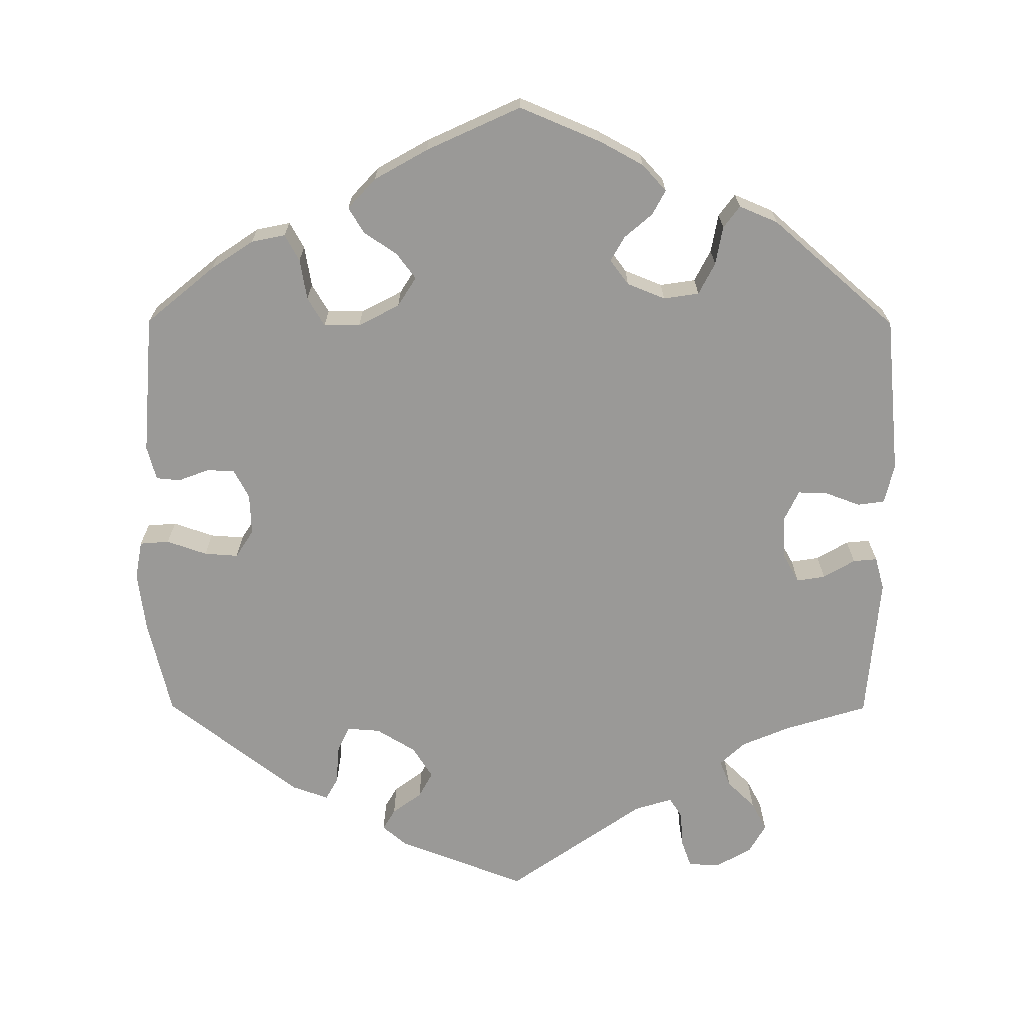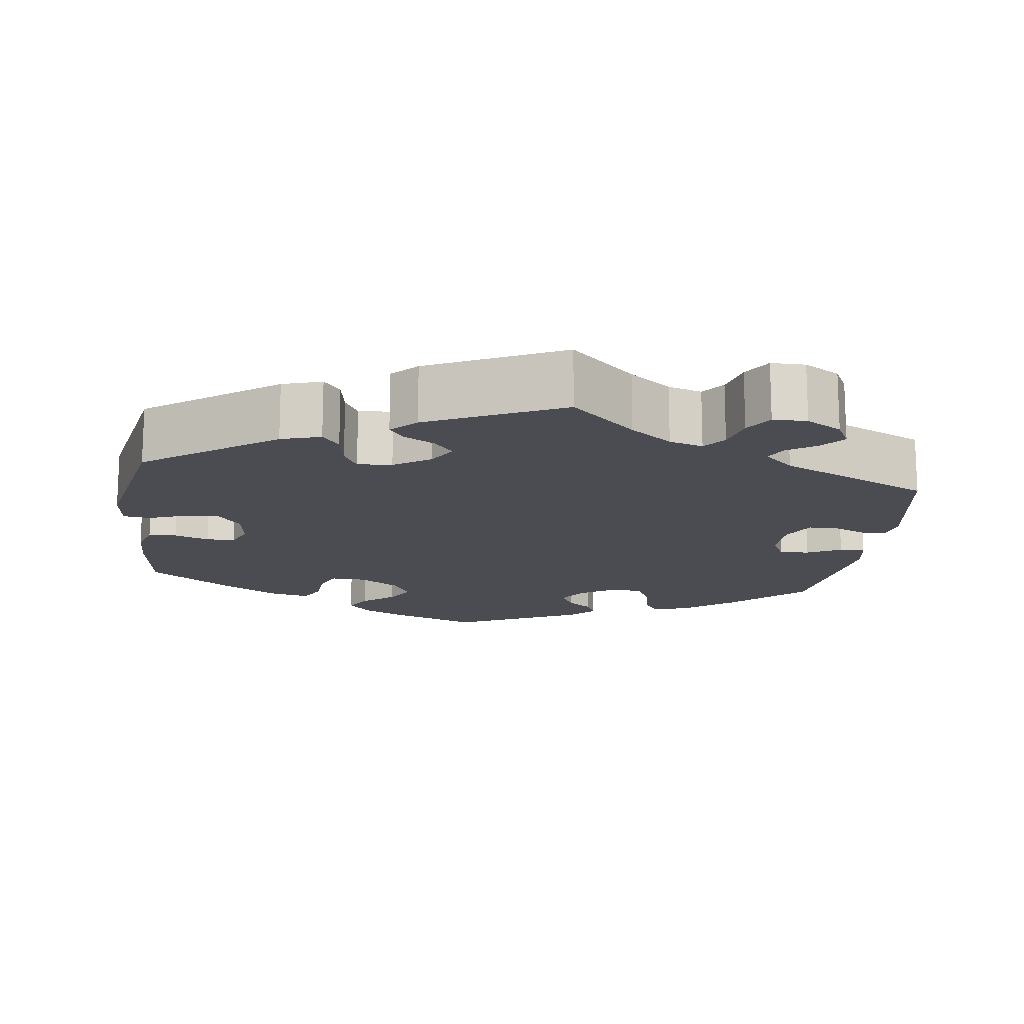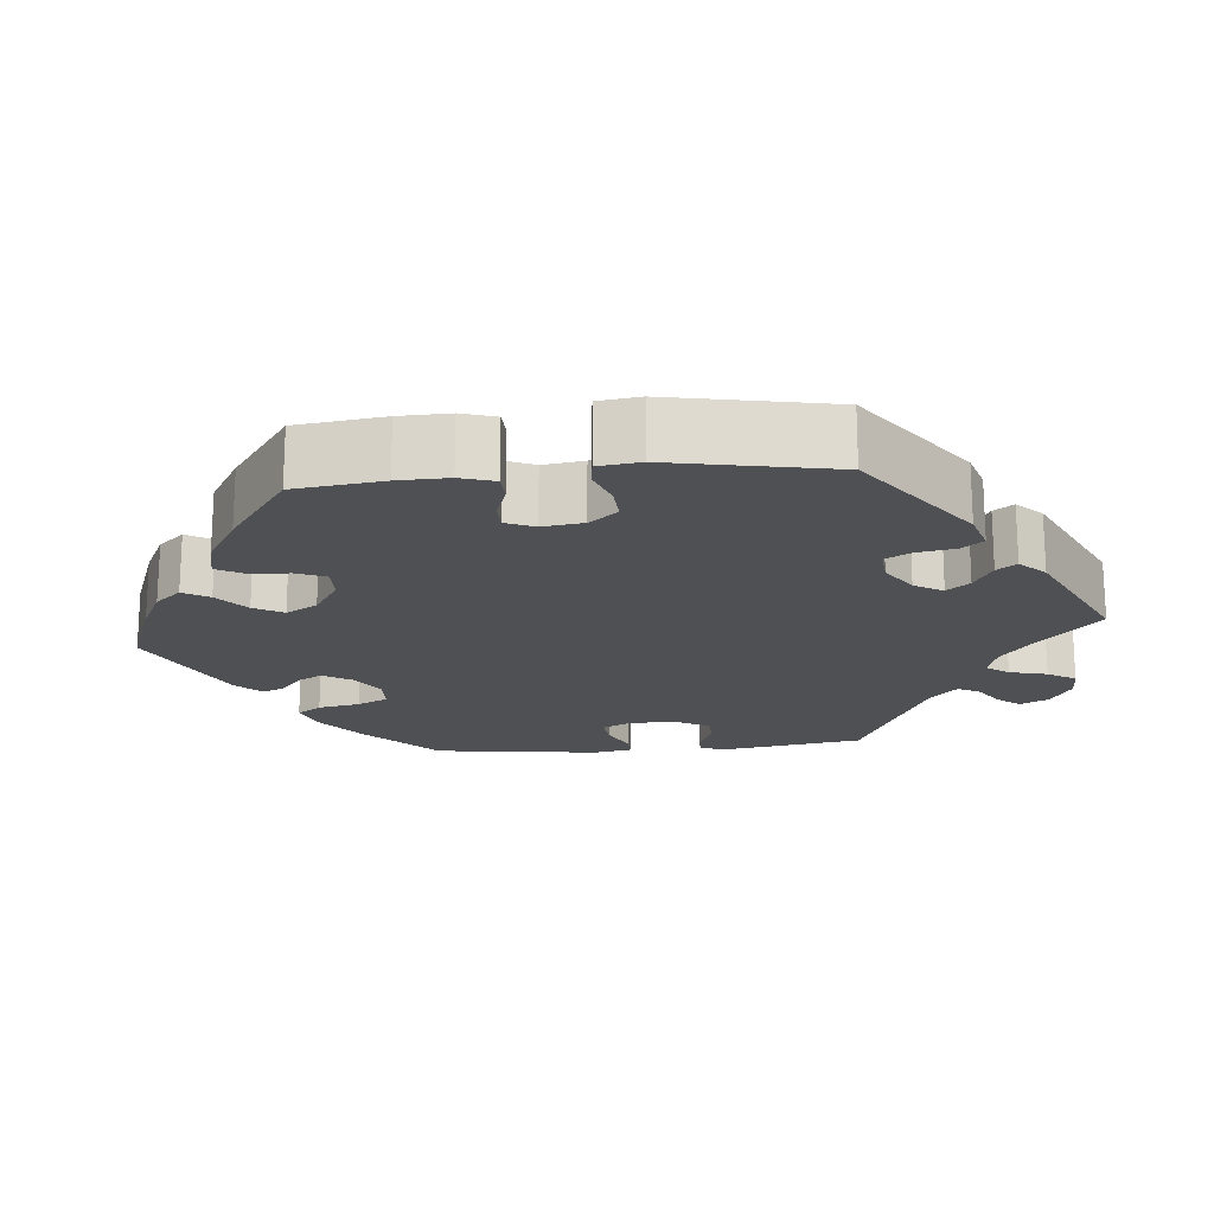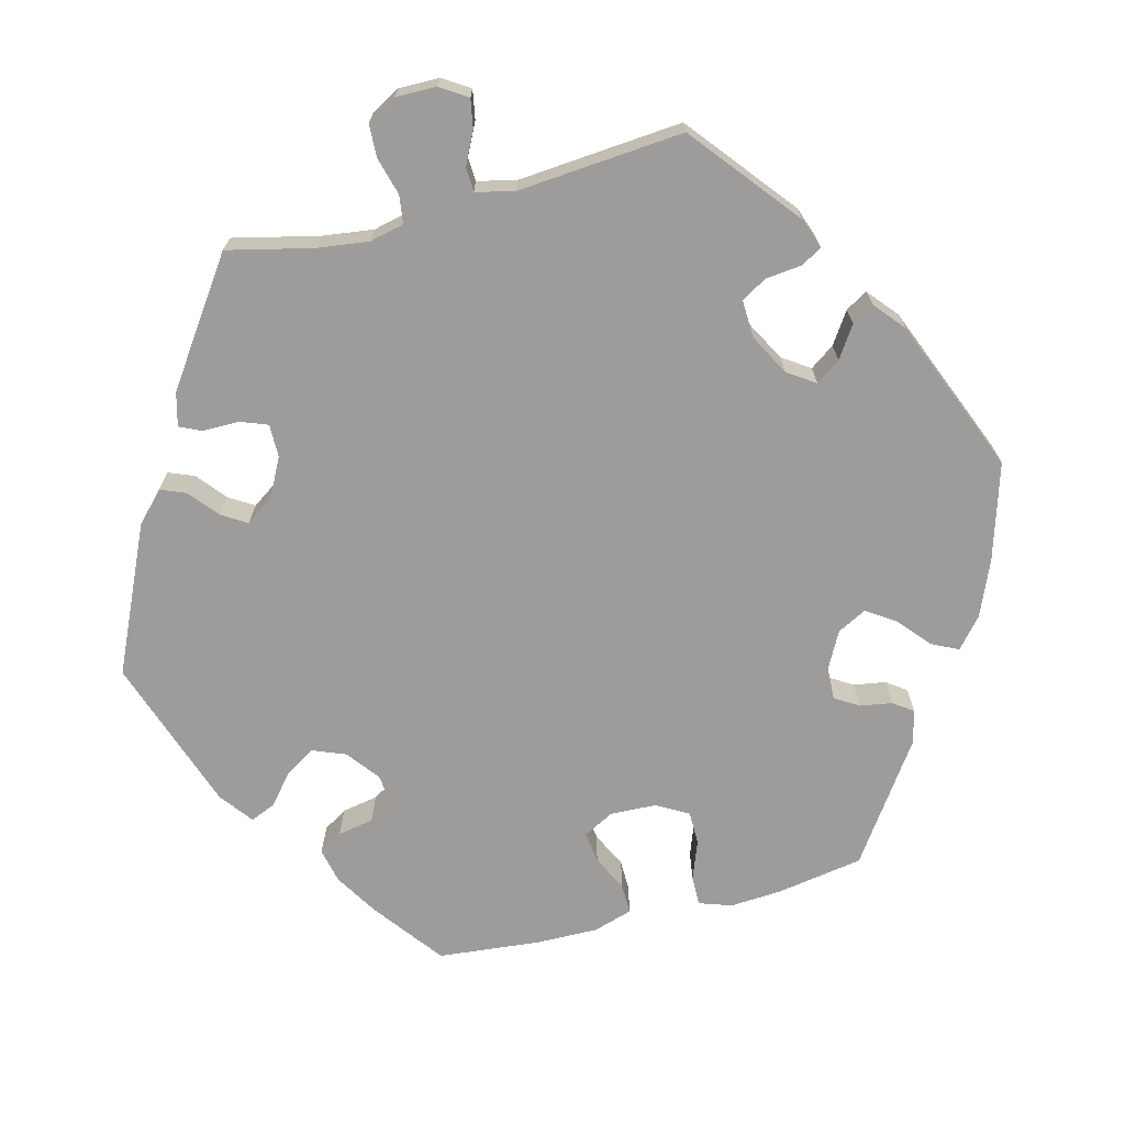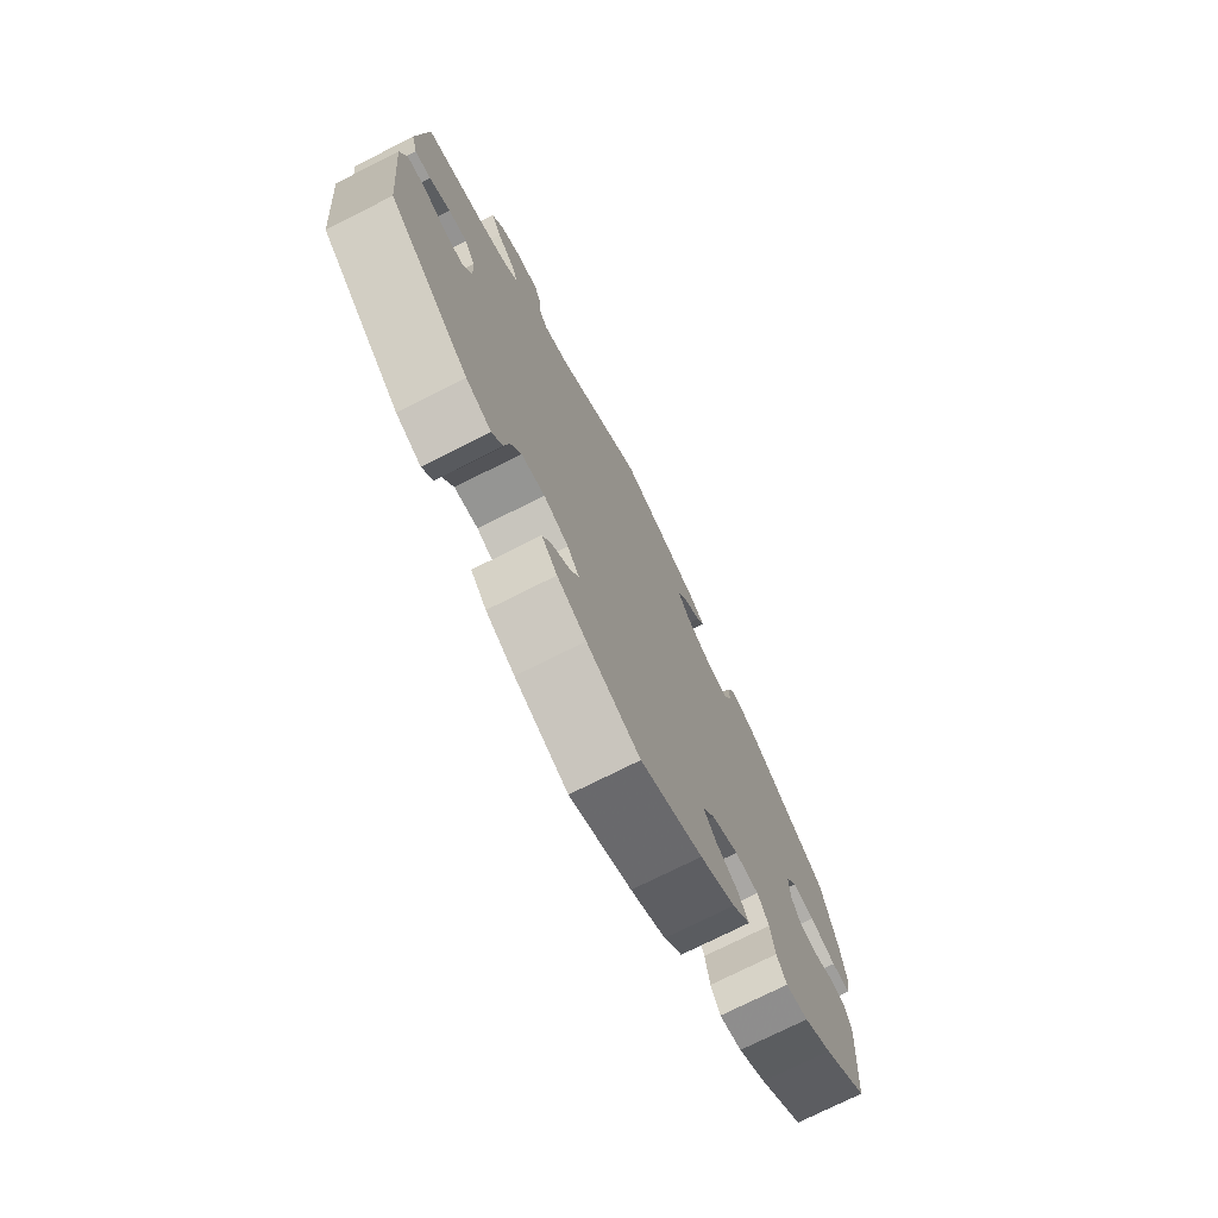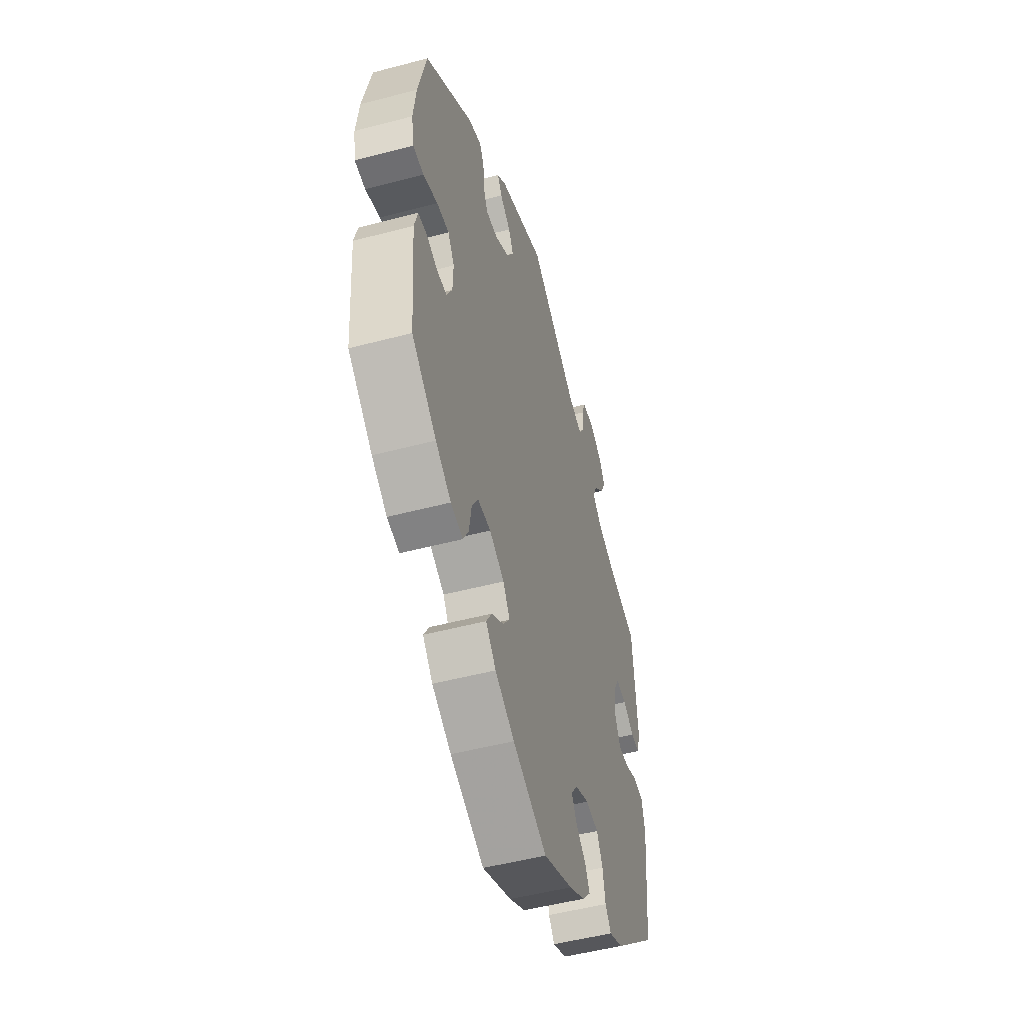
<metadata>
{"format":"obj","ext":"obj","renderer":"f3d","projection":"perspective","resolution":1024,"background":"white","views":[{"elev":-69.0,"azim":179.8,"up":"+Y"},{"elev":-15.4,"azim":-67.4,"up":"+Y"},{"elev":-18.6,"azim":-144.6,"up":"+Y"},{"elev":-70.0,"azim":-15.7,"up":"+Y"},{"elev":-74.7,"azim":-63.3,"up":"+Z"},{"elev":-50.2,"azim":106.2,"up":"+Z"}]}
</metadata>
<code>
v 0.53 0.07 0.163
v 0.54 0.07 0.086
v 0.531 0.07 0.036
v 0.493 0.07 0.033
v 0.441 0.07 0.051
v 0.397 0.07 0.054
v 0.374 0.07 0.018
v 0.376 0.07 -0.035
v 0.396 0.07 -0.073
v 0.432 0.07 -0.074
v 0.472 0.07 -0.059
v 0.503 0.07 -0.062
v 0.515 0.07 -0.106
v 0.501 0.07 -0.288
v 0.413 0.07 -0.361
v 0.358 0.07 -0.398
v 0.314 0.07 -0.407
v 0.295 0.07 -0.373
v 0.286 0.07 -0.32
v 0.264 0.07 -0.283
v 0.217 0.07 -0.283
v 0.164 0.07 -0.311
v 0.14 0.07 -0.349
v 0.165 0.07 -0.382
v 0.208 0.07 -0.411
v 0.228 0.07 -0.444
v 0.192 0.07 -0.483
v 0.123 0.07 -0.522
v 0.001 0.07 -0.578
v -0.104 0.07 -0.534
v -0.161 0.07 -0.503
v -0.192 0.07 -0.469
v -0.175 0.07 -0.437
v -0.139 0.07 -0.406
v -0.121 0.07 -0.374
v -0.145 0.07 -0.342
v -0.194 0.07 -0.322
v -0.24 0.07 -0.329
v -0.261 0.07 -0.37
v -0.27 0.07 -0.42
v -0.291 0.07 -0.448
v -0.341 0.07 -0.427
v -0.501 0.07 -0.288
v -0.521 0.07 -0.083
v -0.509 0.07 -0.031
v -0.474 0.07 -0.026
v -0.428 0.07 -0.043
v -0.39 0.07 -0.044
v -0.371 0.07 -0.004
v -0.374 0.07 0.052
v -0.395 0.07 0.089
v -0.432 0.07 0.083
v -0.473 0.07 0.059
v -0.504 0.07 0.056
v -0.516 0.07 0.099
v -0.5 0.07 0.289
v -0.392 0.07 0.322
v -0.33 0.07 0.348
v -0.297 0.07 0.379
v -0.311 0.07 0.413
v -0.347 0.07 0.448
v -0.367 0.07 0.486
v -0.345 0.07 0.524
v -0.299 0.07 0.55
v -0.258 0.07 0.548
v -0.245 0.07 0.512
v -0.242 0.07 0.466
v -0.225 0.07 0.44
v -0.176 0.07 0.455
v 0 0.07 0.578
v 0.166 0.07 0.515
v 0.198 0.07 0.488
v 0.182 0.07 0.461
v 0.144 0.07 0.433
v 0.126 0.07 0.4
v 0.152 0.07 0.359
v 0.203 0.07 0.328
v 0.246 0.07 0.325
v 0.262 0.07 0.36
v 0.265 0.07 0.409
v 0.281 0.07 0.438
v 0.329 0.07 0.421
v 0.5 0.07 0.289
v 0.53 0 0.163
v 0.54 0 0.086
v 0.531 0 0.036
v 0.493 0 0.033
v 0.441 0 0.051
v 0.397 0 0.054
v 0.374 0 0.018
v 0.376 0 -0.035
v 0.396 0 -0.073
v 0.432 0 -0.074
v 0.472 0 -0.059
v 0.503 0 -0.062
v 0.515 0 -0.106
v 0.501 0 -0.288
v 0.413 0 -0.361
v 0.358 0 -0.398
v 0.314 0 -0.407
v 0.295 0 -0.373
v 0.286 0 -0.32
v 0.264 0 -0.283
v 0.217 0 -0.283
v 0.164 0 -0.311
v 0.14 0 -0.349
v 0.165 0 -0.382
v 0.208 0 -0.411
v 0.228 0 -0.444
v 0.192 0 -0.483
v 0.123 0 -0.522
v 0.001 0 -0.578
v -0.104 0 -0.534
v -0.161 0 -0.503
v -0.192 0 -0.469
v -0.175 0 -0.437
v -0.139 0 -0.406
v -0.121 0 -0.374
v -0.145 0 -0.342
v -0.194 0 -0.322
v -0.24 0 -0.329
v -0.261 0 -0.37
v -0.27 0 -0.42
v -0.291 0 -0.448
v -0.341 0 -0.427
v -0.501 0 -0.288
v -0.521 0 -0.083
v -0.509 0 -0.031
v -0.474 0 -0.026
v -0.428 0 -0.043
v -0.39 0 -0.044
v -0.371 0 -0.004
v -0.374 0 0.052
v -0.395 0 0.089
v -0.432 0 0.083
v -0.473 0 0.059
v -0.504 0 0.056
v -0.516 0 0.099
v -0.5 0 0.289
v -0.392 0 0.322
v -0.33 0 0.348
v -0.297 0 0.379
v -0.311 0 0.413
v -0.347 0 0.448
v -0.367 0 0.486
v -0.345 0 0.524
v -0.299 0 0.55
v -0.258 0 0.548
v -0.245 0 0.512
v -0.242 0 0.466
v -0.225 0 0.44
v -0.176 0 0.455
v 0 0 0.578
v 0.166 0 0.515
v 0.198 0 0.488
v 0.182 0 0.461
v 0.144 0 0.433
v 0.126 0 0.4
v 0.152 0 0.359
v 0.203 0 0.328
v 0.246 0 0.325
v 0.262 0 0.36
v 0.265 0 0.409
v 0.281 0 0.438
v 0.329 0 0.421
v 0.5 0 0.289
f 79 80 81 82
f 78 79 82 83
f 77 78 83 1
f 71 72 73 74
f 69 70 71 74
f 68 69 74 75
f 64 65 66 67
f 64 67 68
f 63 64 68
f 60 61 62 63
f 59 60 63 68
f 58 59 68 75
f 54 55 56 57
f 52 53 54 57
f 51 52 57 58
f 50 51 58 75
f 44 45 46 47
f 44 47 48
f 43 44 48
f 42 43 48 49
f 39 40 41 42
f 38 39 42 49
f 31 32 33 34
f 31 34 35
f 30 31 35
f 29 30 35
f 28 29 35
f 27 28 35 36
f 24 25 26 27
f 23 24 27 36
f 16 17 18 19
f 16 19 20
f 15 16 20
f 14 15 20
f 13 14 20
f 10 11 12 13
f 9 10 13 20
f 8 9 20 21
f 2 3 4 5
f 77 1 2 5
f 76 77 5 6
f 50 75 76
f 37 38 49 50
f 22 23 36 37
f 7 8 21 22
f 7 22 37 50
f 6 7 50 76
f 165 164 163 162
f 166 165 162 161
f 84 166 161 160
f 157 156 155 154
f 157 154 153 152
f 158 157 152 151
f 150 149 148 147
f 151 150 147
f 151 147 146
f 146 145 144 143
f 151 146 143 142
f 158 151 142 141
f 140 139 138 137
f 140 137 136 135
f 141 140 135 134
f 158 141 134 133
f 130 129 128 127
f 131 130 127
f 131 127 126
f 132 131 126 125
f 125 124 123 122
f 132 125 122 121
f 117 116 115 114
f 118 117 114
f 118 114 113
f 118 113 112
f 118 112 111
f 119 118 111 110
f 110 109 108 107
f 119 110 107 106
f 102 101 100 99
f 103 102 99
f 103 99 98
f 103 98 97
f 103 97 96
f 96 95 94 93
f 103 96 93 92
f 104 103 92 91
f 88 87 86 85
f 88 85 84 160
f 89 88 160 159
f 159 158 133
f 133 132 121 120
f 120 119 106 105
f 105 104 91 90
f 133 120 105 90
f 159 133 90 89
f 1 84 85 2
f 2 85 86 3
f 3 86 87 4
f 4 87 88 5
f 5 88 89 6
f 6 89 90 7
f 7 90 91 8
f 8 91 92 9
f 9 92 93 10
f 10 93 94 11
f 11 94 95 12
f 12 95 96 13
f 13 96 97 14
f 14 97 98 15
f 15 98 99 16
f 16 99 100 17
f 17 100 101 18
f 18 101 102 19
f 19 102 103 20
f 20 103 104 21
f 21 104 105 22
f 22 105 106 23
f 23 106 107 24
f 24 107 108 25
f 25 108 109 26
f 26 109 110 27
f 27 110 111 28
f 28 111 112 29
f 29 112 113 30
f 30 113 114 31
f 31 114 115 32
f 32 115 116 33
f 33 116 117 34
f 34 117 118 35
f 35 118 119 36
f 36 119 120 37
f 37 120 121 38
f 38 121 122 39
f 39 122 123 40
f 40 123 124 41
f 41 124 125 42
f 42 125 126 43
f 43 126 127 44
f 44 127 128 45
f 45 128 129 46
f 46 129 130 47
f 47 130 131 48
f 48 131 132 49
f 49 132 133 50
f 50 133 134 51
f 51 134 135 52
f 52 135 136 53
f 53 136 137 54
f 54 137 138 55
f 55 138 139 56
f 56 139 140 57
f 57 140 141 58
f 58 141 142 59
f 59 142 143 60
f 60 143 144 61
f 61 144 145 62
f 62 145 146 63
f 63 146 147 64
f 64 147 148 65
f 65 148 149 66
f 66 149 150 67
f 67 150 151 68
f 68 151 152 69
f 69 152 153 70
f 70 153 154 71
f 71 154 155 72
f 72 155 156 73
f 73 156 157 74
f 74 157 158 75
f 75 158 159 76
f 76 159 160 77
f 77 160 161 78
f 78 161 162 79
f 79 162 163 80
f 80 163 164 81
f 81 164 165 82
f 82 165 166 83
f 83 166 84 1

</code>
